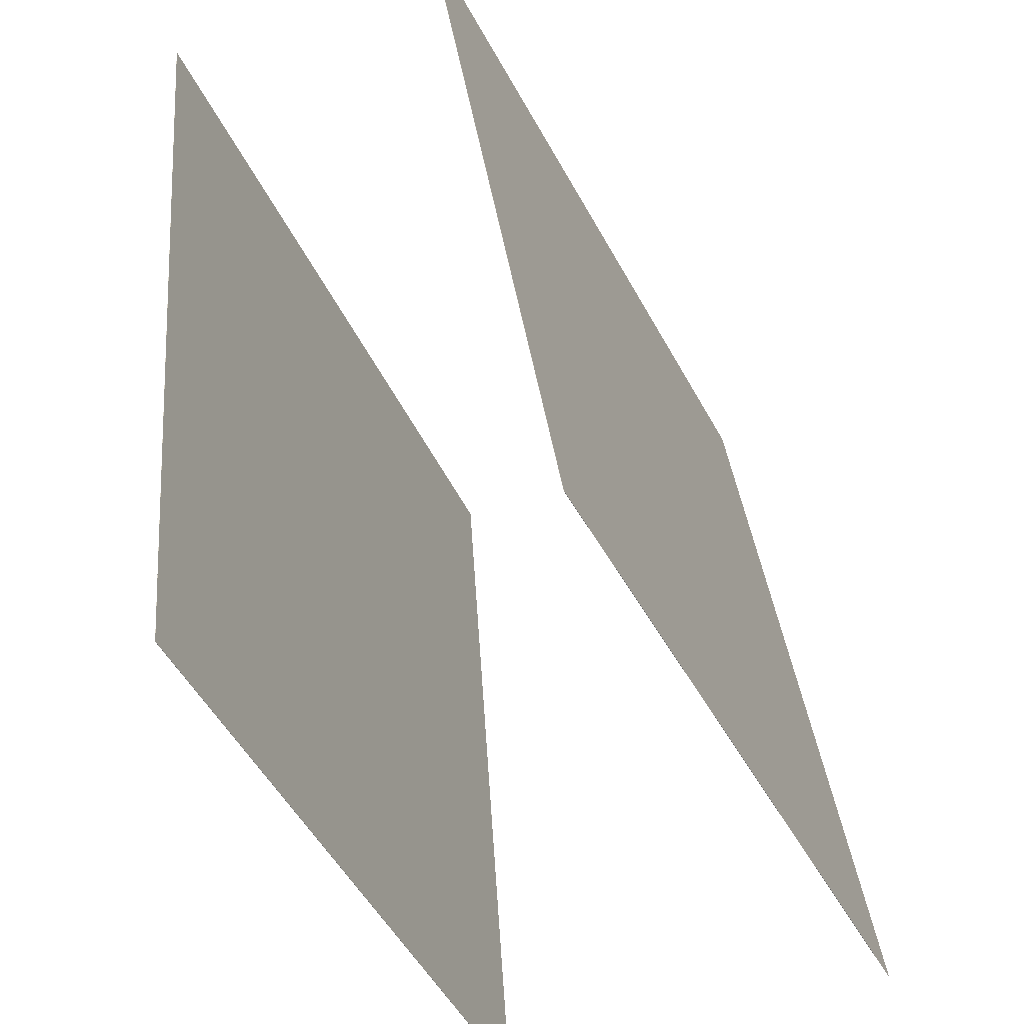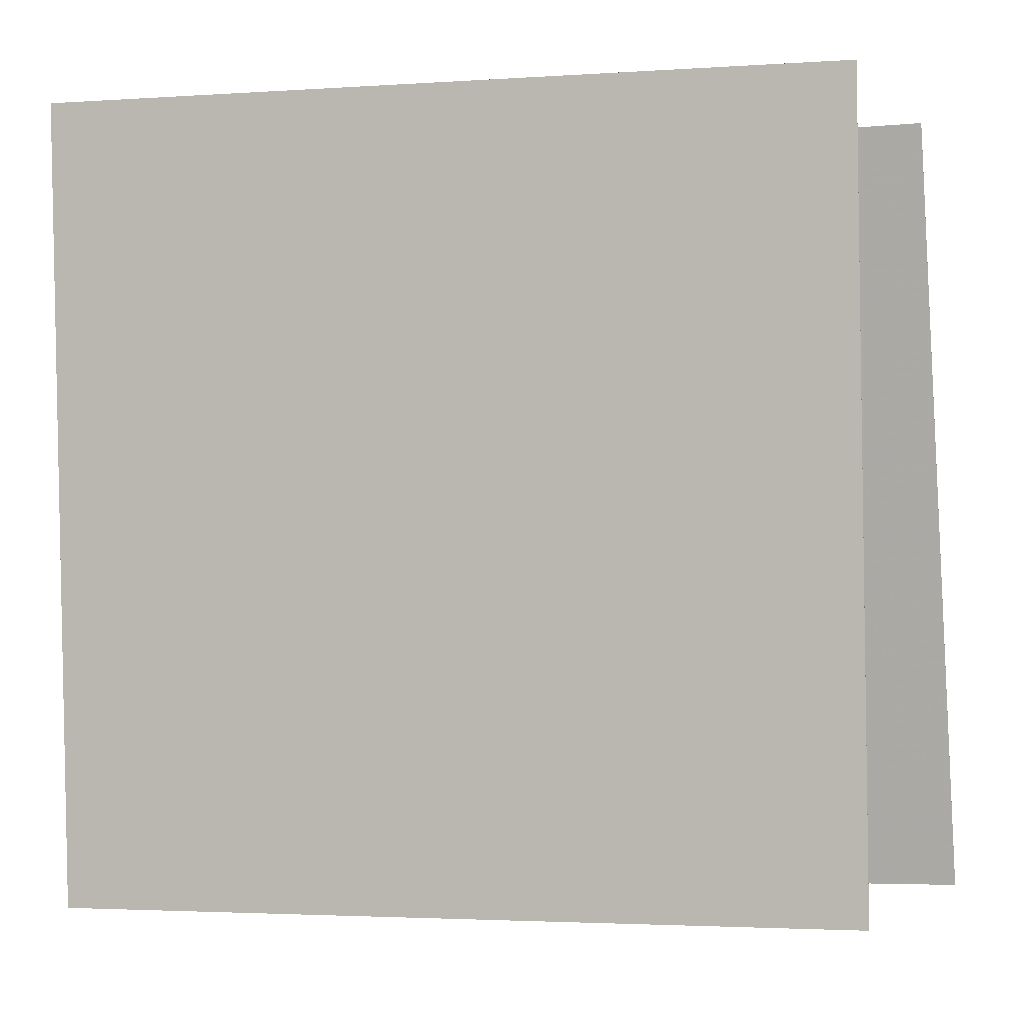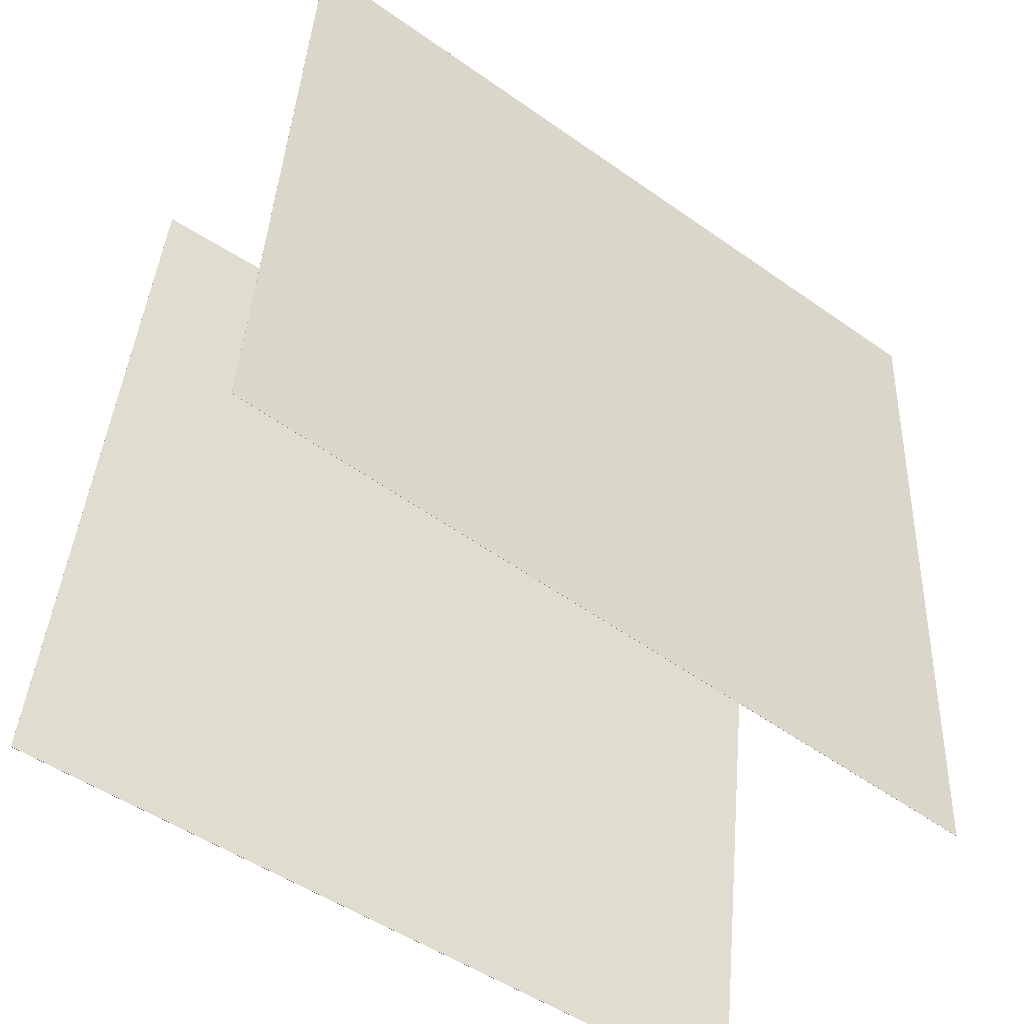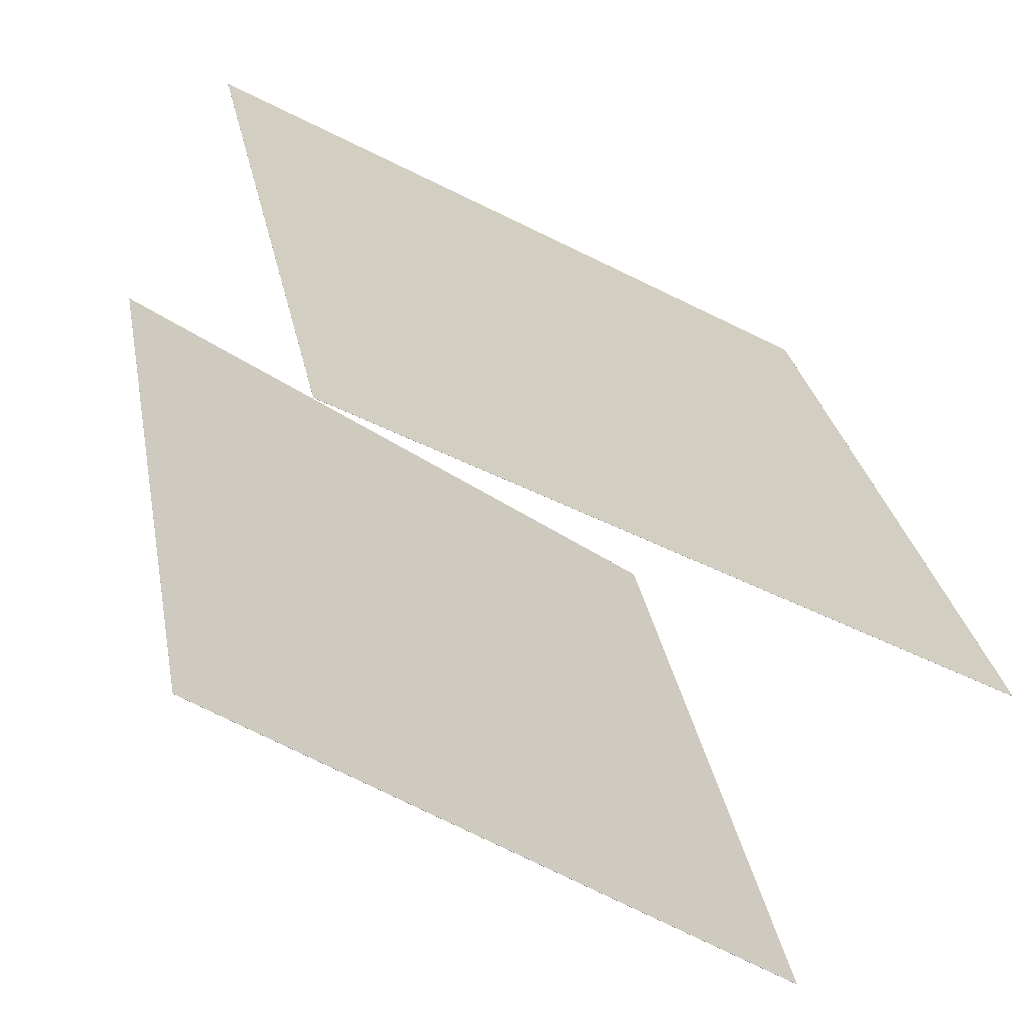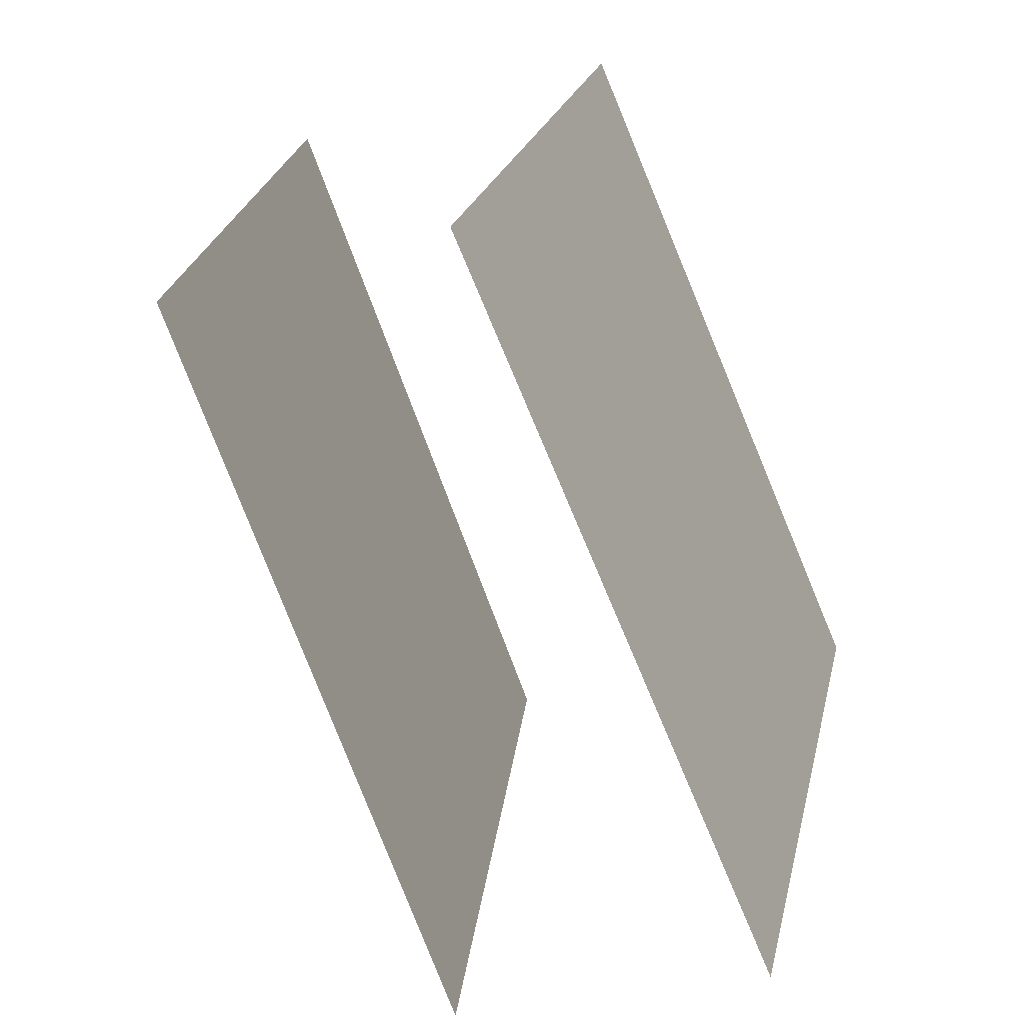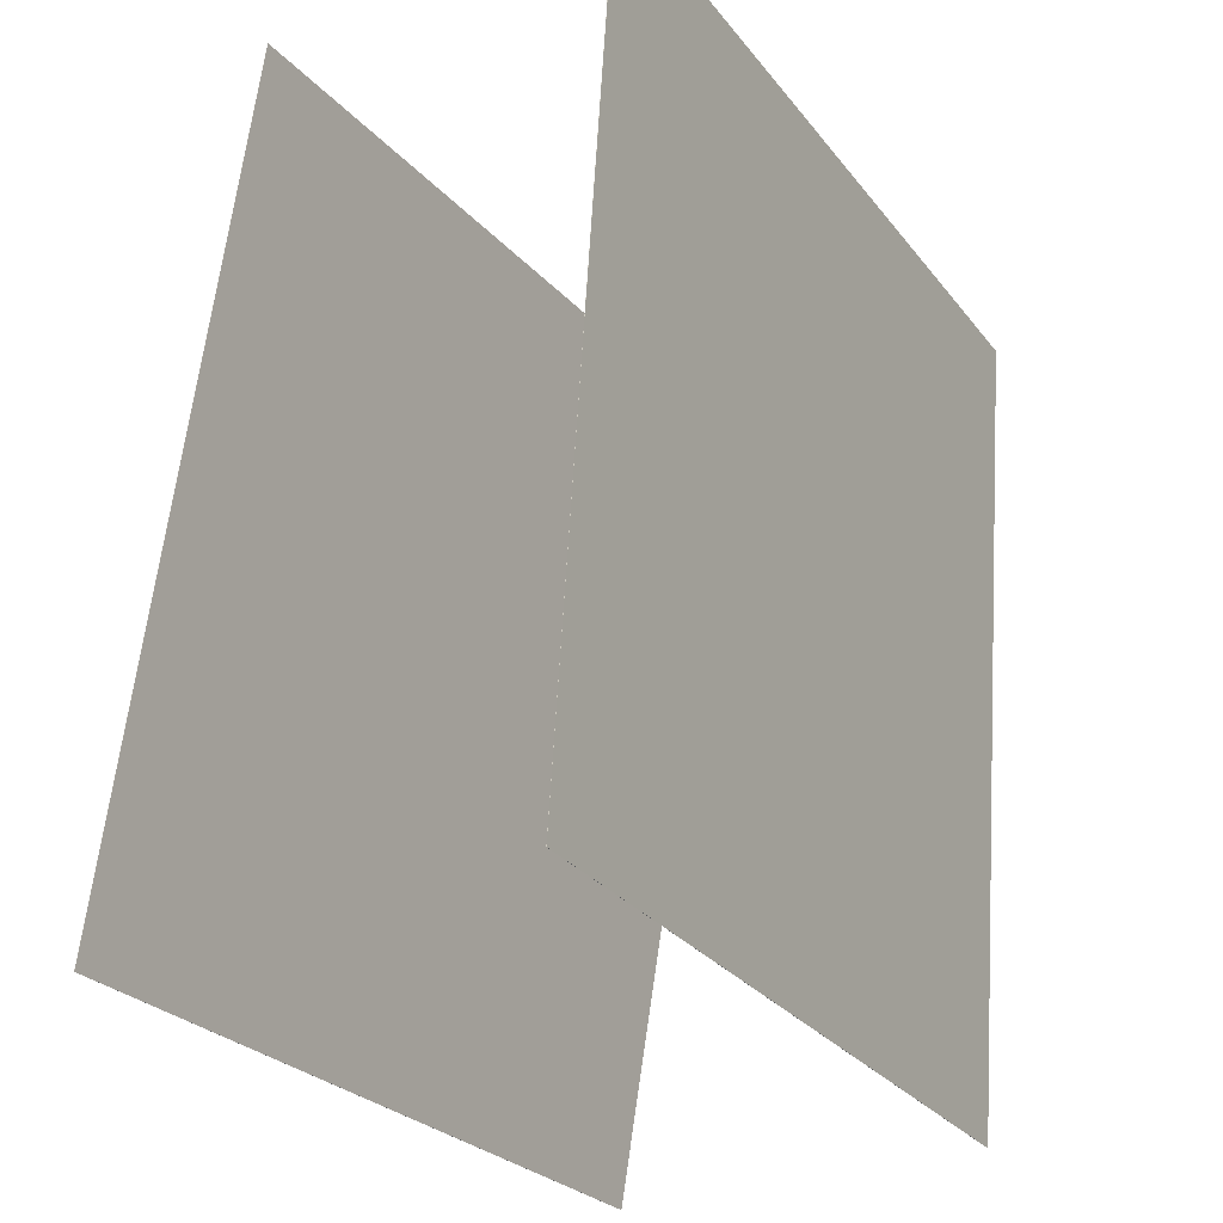
<metadata>
{"format":"obj","ext":"obj","renderer":"f3d","projection":"perspective","resolution":1024,"background":"white","views":[{"elev":-40.8,"azim":45.5,"up":"+Y"},{"elev":-2.4,"azim":-51.9,"up":"+Y"},{"elev":-56.2,"azim":-103.2,"up":"+Y"},{"elev":-39.0,"azim":-118.7,"up":"+Z"},{"elev":22.5,"azim":-164.8,"up":"+Z"},{"elev":-26.3,"azim":-128.5,"up":"+Y"}]}
</metadata>
<code>
v -0.08505 0.4454 -0.5204
v -0.08524 0.4453 -0.5203
v 0.2635 0.4576 0.4035
v 0.2633 0.4576 0.4035
v 0.07945 -0.5287 -0.5695
v 0.07925 -0.5287 -0.5694
v 0.428 -0.5164 0.3543
v 0.4278 -0.5165 0.3544
f 1.0 7.0 5.0
f 1.0 3.0 7.0
f 1.0 4.0 3.0
f 1.0 2.0 4.0
f 3.0 8.0 7.0
f 3.0 4.0 8.0
f 5.0 7.0 8.0
f 5.0 8.0 6.0
f 1.0 5.0 6.0
f 1.0 6.0 2.0
f 2.0 6.0 8.0
f 2.0 8.0 4.0
v -0.426 -0.5247 -0.409
v -0.03271 -0.5241 0.4952
v -0.4873 0.4618 -0.383
v -0.09401 0.4624 0.5212
v -0.4258 -0.5247 -0.4091
v -0.03255 -0.5241 0.4951
v -0.4871 0.4618 -0.3831
v -0.09385 0.4624 0.5211
f 9.0 15.0 13.0
f 9.0 11.0 15.0
f 9.0 12.0 11.0
f 9.0 10.0 12.0
f 11.0 16.0 15.0
f 11.0 12.0 16.0
f 13.0 15.0 16.0
f 13.0 16.0 14.0
f 9.0 13.0 14.0
f 9.0 14.0 10.0
f 10.0 14.0 16.0
f 10.0 16.0 12.0

</code>
